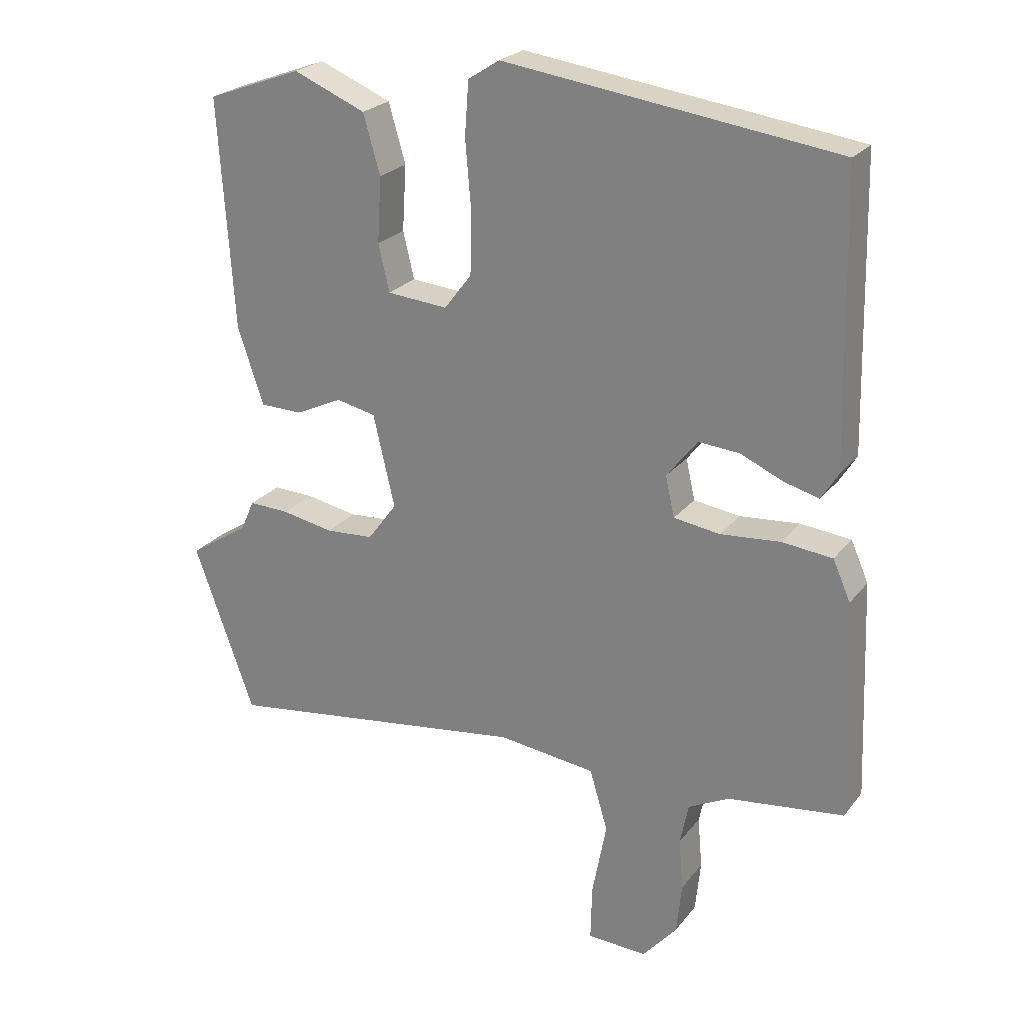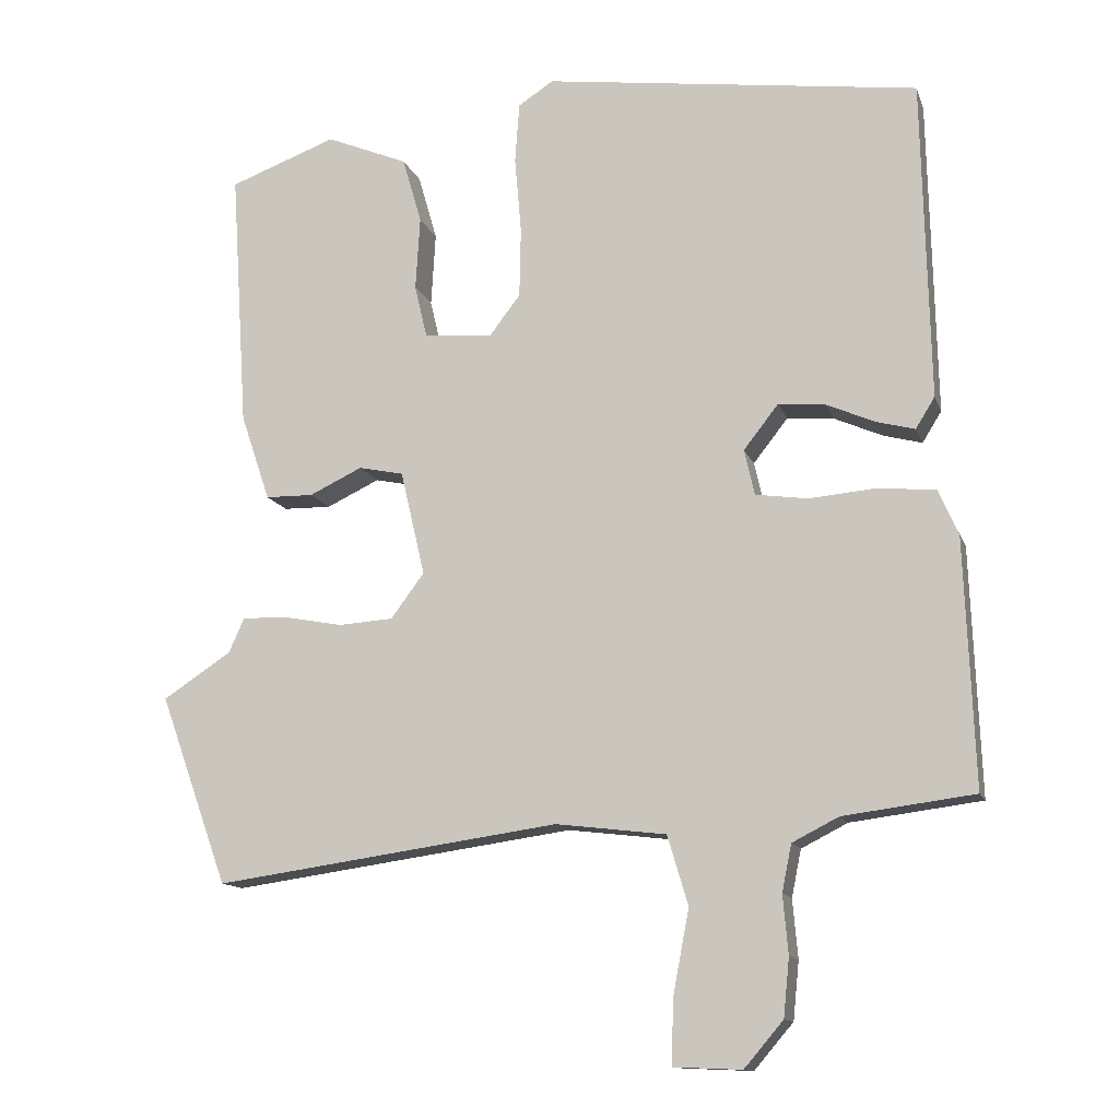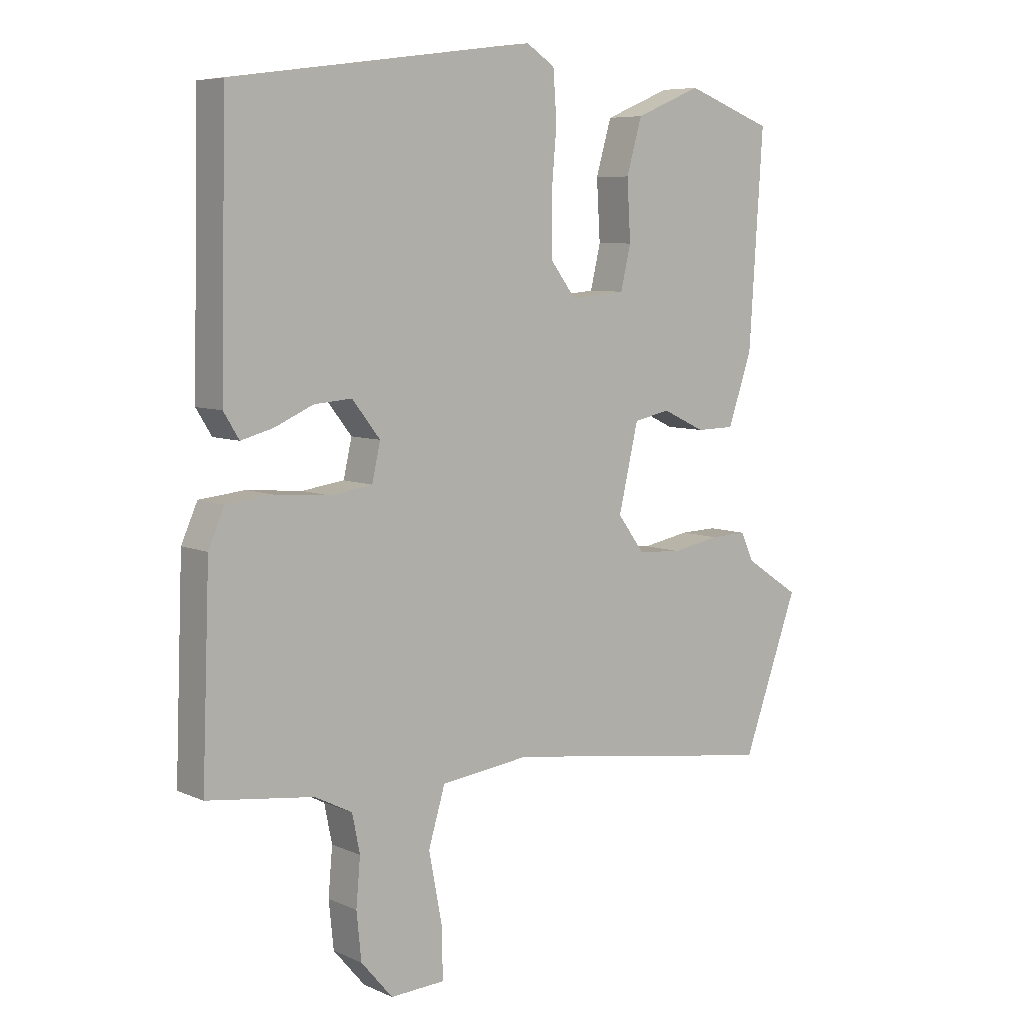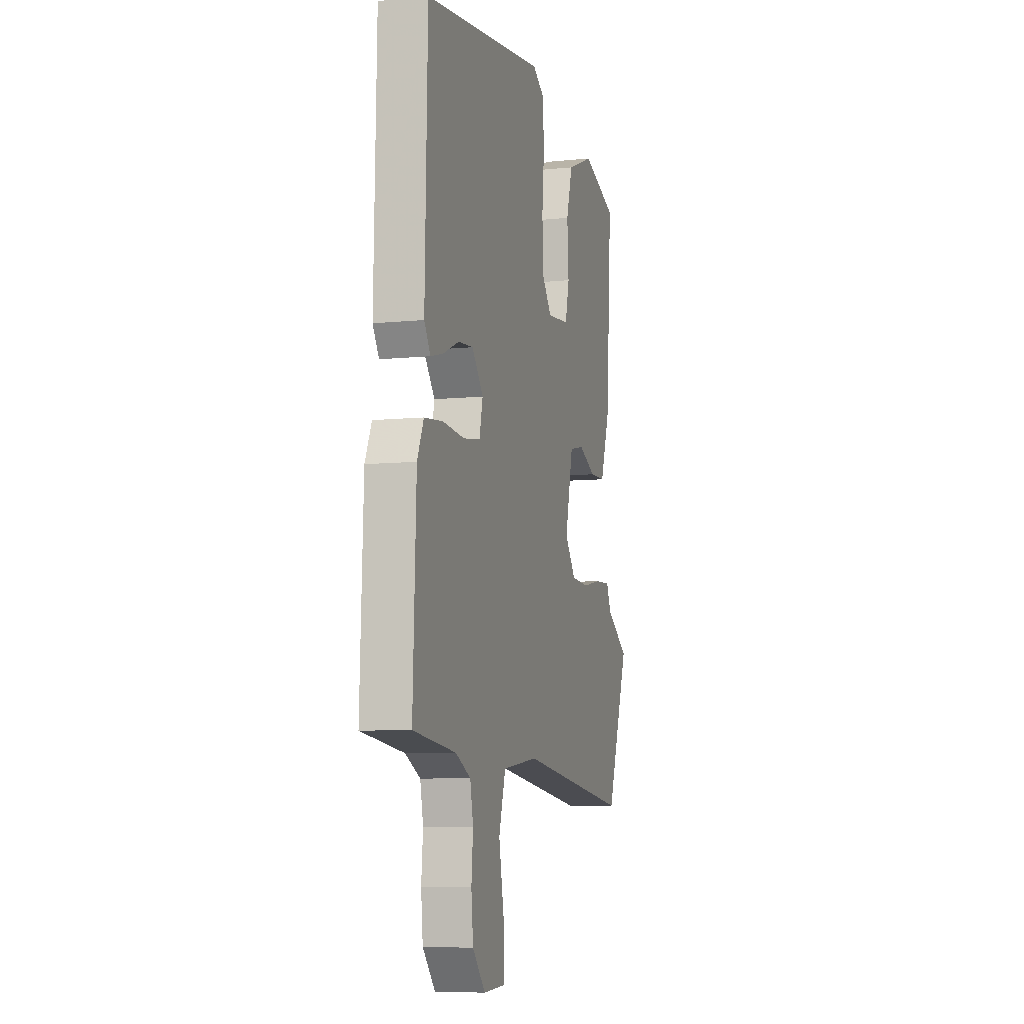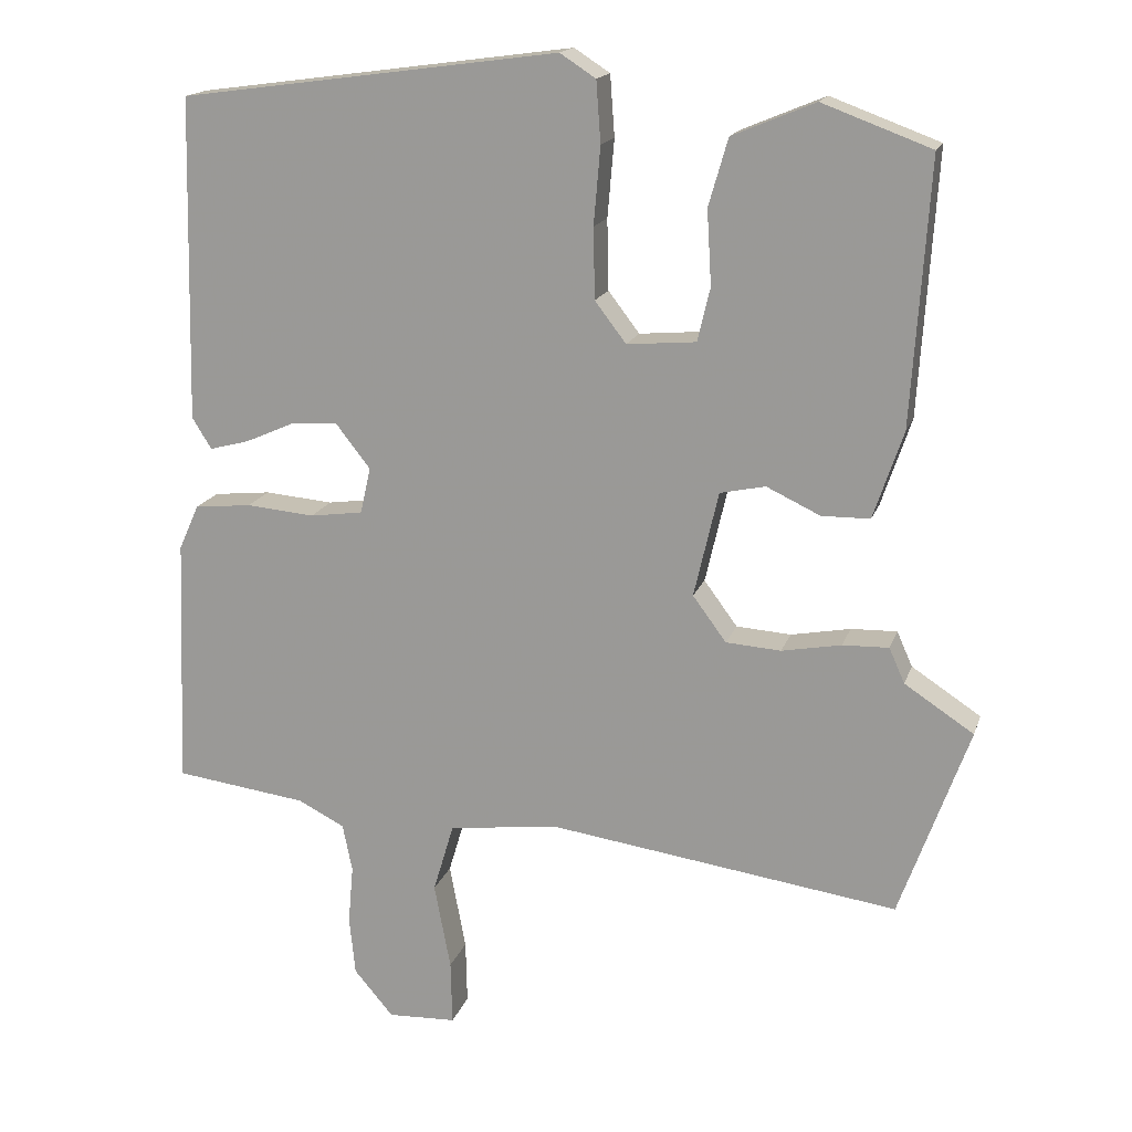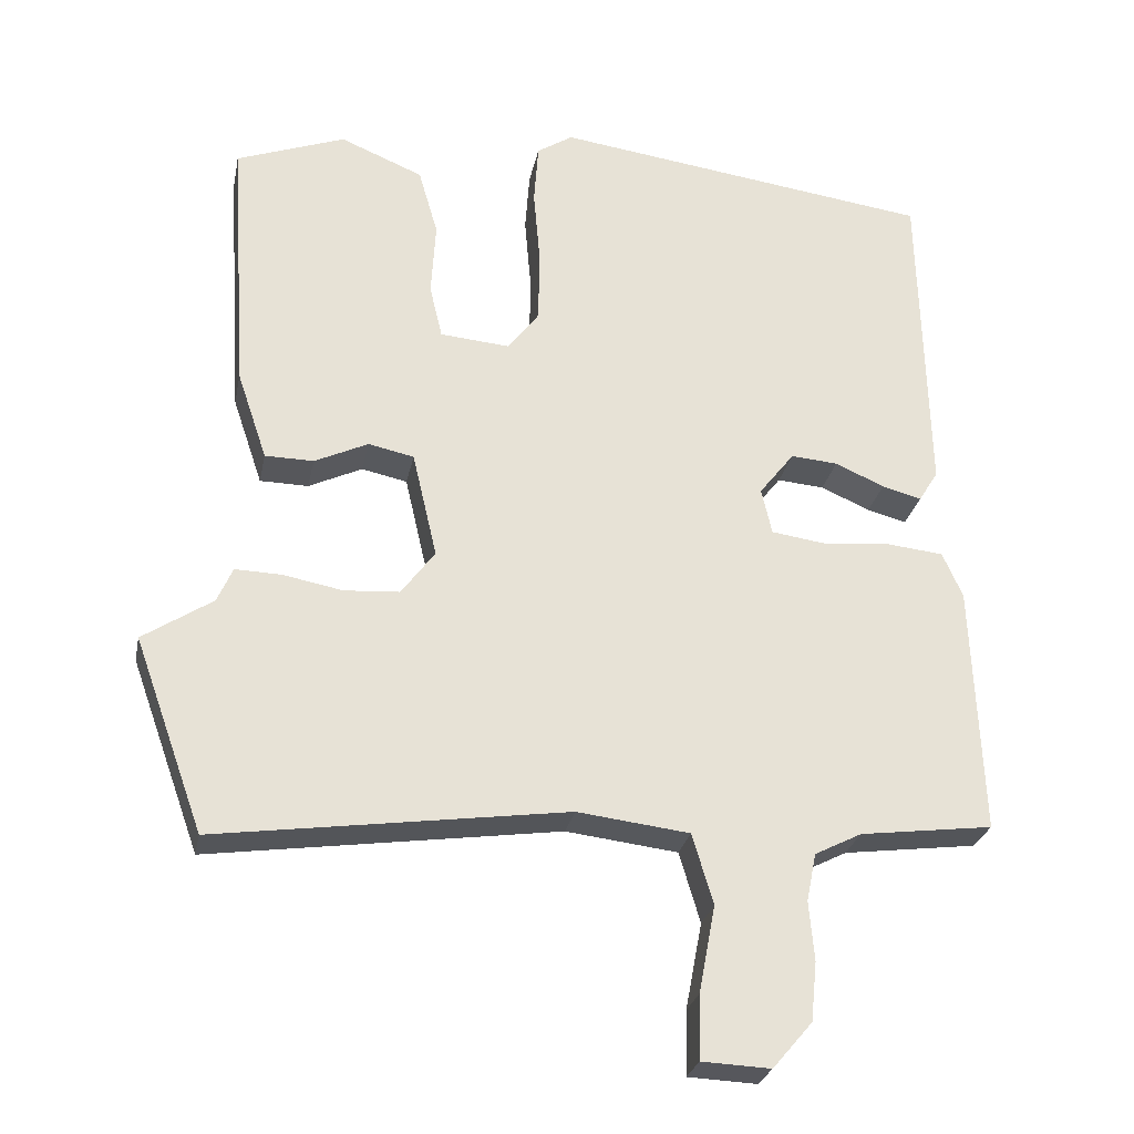
<metadata>
{"format":"obj","ext":"obj","renderer":"f3d","projection":"perspective","resolution":1024,"background":"white","views":[{"elev":24.0,"azim":-151.7,"up":"+Z"},{"elev":-12.8,"azim":-164.6,"up":"+Z"},{"elev":7.1,"azim":-38.7,"up":"+Z"},{"elev":-7.6,"azim":-73.7,"up":"+Z"},{"elev":16.8,"azim":15.5,"up":"+Z"},{"elev":-27.0,"azim":168.8,"up":"+Z"}]}
</metadata>
<code>
v -0.549 0.07 -0.485
v -0.536 0.07 -0.149
v -0.509 0.07 -0.088
v -0.432 0.07 -0.08
v -0.34 0.07 -0.088
v -0.269 0.07 -0.078
v -0.255 0.07 -0.016
v -0.302 0.07 0.044
v -0.365 0.07 0.039
v -0.431 0.07 0.01
v -0.484 0.07 -0.004
v -0.51 0.07 0.038
v -0.5 0.07 0.472
v 0.01 0.07 0.541
v 0.058 0.07 0.51
v 0.064 0.07 0.428
v 0.055 0.07 0.324
v 0.057 0.07 0.229
v 0.099 0.07 0.174
v 0.192 0.07 0.182
v 0.209 0.07 0.254
v 0.203 0.07 0.354
v 0.229 0.07 0.444
v 0.34 0.07 0.49
v 0.486 0.07 0.436
v 0.463 0.07 0.083
v 0.423 0.07 -0.035
v 0.358 0.07 -0.036
v 0.286 0.07 -0.002
v 0.225 0.07 -0.015
v 0.192 0.07 -0.157
v 0.237 0.07 -0.218
v 0.311 0.07 -0.223
v 0.391 0.07 -0.208
v 0.453 0.07 -0.206
v 0.474 0.07 -0.253
v 0.567 0.07 -0.314
v 0.474 0.07 -0.572
v 0.005 0.07 -0.506
v -0.145 0.07 -0.524
v -0.173 0.07 -0.618
v -0.151 0.07 -0.734
v -0.149 0.07 -0.82
v -0.241 0.07 -0.824
v -0.294 0.07 -0.762
v -0.302 0.07 -0.683
v -0.295 0.07 -0.604
v -0.308 0.07 -0.54
v -0.371 0.07 -0.508
v -0.549 0 -0.485
v -0.536 0 -0.149
v -0.509 0 -0.088
v -0.432 0 -0.08
v -0.34 0 -0.088
v -0.269 0 -0.078
v -0.255 0 -0.016
v -0.302 0 0.044
v -0.365 0 0.039
v -0.431 0 0.01
v -0.484 0 -0.004
v -0.51 0 0.038
v -0.5 0 0.472
v 0.01 0 0.541
v 0.058 0 0.51
v 0.064 0 0.428
v 0.055 0 0.324
v 0.057 0 0.229
v 0.099 0 0.174
v 0.192 0 0.182
v 0.209 0 0.254
v 0.203 0 0.354
v 0.229 0 0.444
v 0.34 0 0.49
v 0.486 0 0.436
v 0.463 0 0.083
v 0.423 0 -0.035
v 0.358 0 -0.036
v 0.286 0 -0.002
v 0.225 0 -0.015
v 0.192 0 -0.157
v 0.237 0 -0.218
v 0.311 0 -0.223
v 0.391 0 -0.208
v 0.453 0 -0.206
v 0.474 0 -0.253
v 0.567 0 -0.314
v 0.474 0 -0.572
v 0.005 0 -0.506
v -0.145 0 -0.524
v -0.173 0 -0.618
v -0.151 0 -0.734
v -0.149 0 -0.82
v -0.241 0 -0.824
v -0.294 0 -0.762
v -0.302 0 -0.683
v -0.295 0 -0.604
v -0.308 0 -0.54
v -0.371 0 -0.508
f 44 45 46 47
f 44 47 48
f 41 42 43 44
f 40 41 44 48
f 39 40 48 49
f 36 37 38 39
f 33 34 35 36
f 32 33 36 39
f 31 32 39 49
f 26 27 28 29
f 26 29 30
f 25 26 30
f 24 25 30
f 21 22 23 24
f 20 21 24 30
f 19 20 30 31
f 14 15 16 17
f 14 17 18
f 13 14 18
f 9 10 11 12
f 8 9 12 13
f 7 8 13 18
f 2 3 4 5
f 2 5 6
f 1 2 6
f 49 1 6
f 31 49 6
f 18 19 31
f 6 7 18 31
f 96 95 94 93
f 97 96 93
f 93 92 91 90
f 97 93 90 89
f 98 97 89 88
f 88 87 86 85
f 85 84 83 82
f 88 85 82 81
f 98 88 81 80
f 78 77 76 75
f 79 78 75
f 79 75 74
f 79 74 73
f 73 72 71 70
f 79 73 70 69
f 80 79 69 68
f 66 65 64 63
f 67 66 63
f 67 63 62
f 61 60 59 58
f 62 61 58 57
f 67 62 57 56
f 54 53 52 51
f 55 54 51
f 55 51 50
f 55 50 98
f 55 98 80
f 80 68 67
f 80 67 56 55
f 1 50 51 2
f 2 51 52 3
f 3 52 53 4
f 4 53 54 5
f 5 54 55 6
f 6 55 56 7
f 7 56 57 8
f 8 57 58 9
f 9 58 59 10
f 10 59 60 11
f 11 60 61 12
f 12 61 62 13
f 13 62 63 14
f 14 63 64 15
f 15 64 65 16
f 16 65 66 17
f 17 66 67 18
f 18 67 68 19
f 19 68 69 20
f 20 69 70 21
f 21 70 71 22
f 22 71 72 23
f 23 72 73 24
f 24 73 74 25
f 25 74 75 26
f 26 75 76 27
f 27 76 77 28
f 28 77 78 29
f 29 78 79 30
f 30 79 80 31
f 31 80 81 32
f 32 81 82 33
f 33 82 83 34
f 34 83 84 35
f 35 84 85 36
f 36 85 86 37
f 37 86 87 38
f 38 87 88 39
f 39 88 89 40
f 40 89 90 41
f 41 90 91 42
f 42 91 92 43
f 43 92 93 44
f 44 93 94 45
f 45 94 95 46
f 46 95 96 47
f 47 96 97 48
f 48 97 98 49
f 49 98 50 1

</code>
